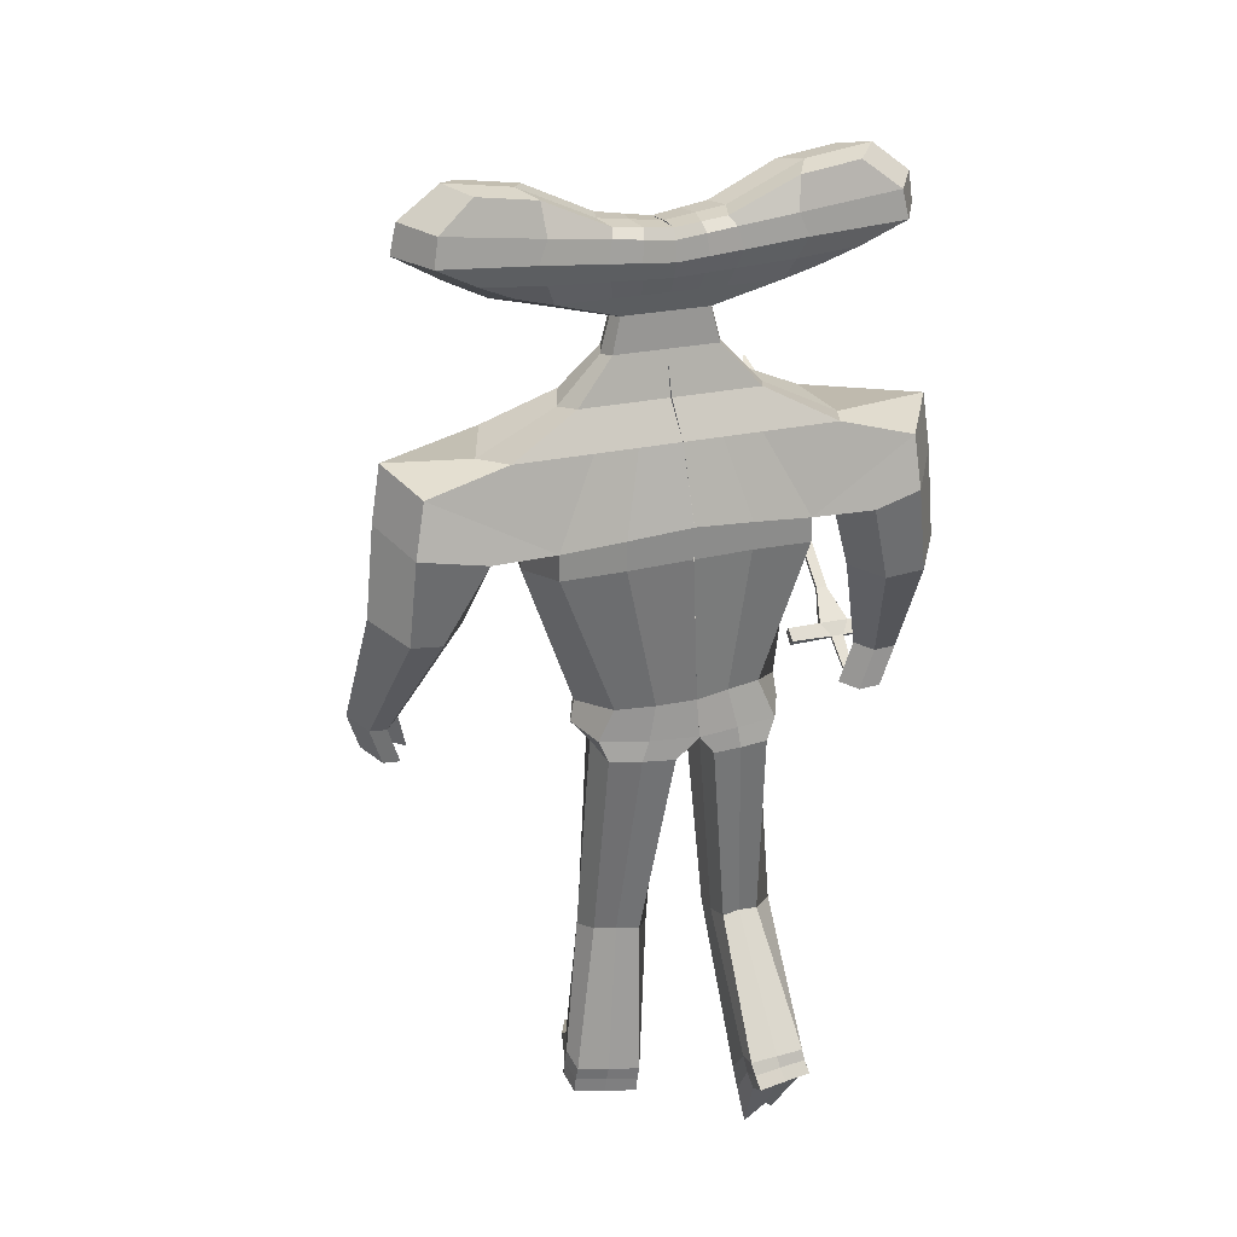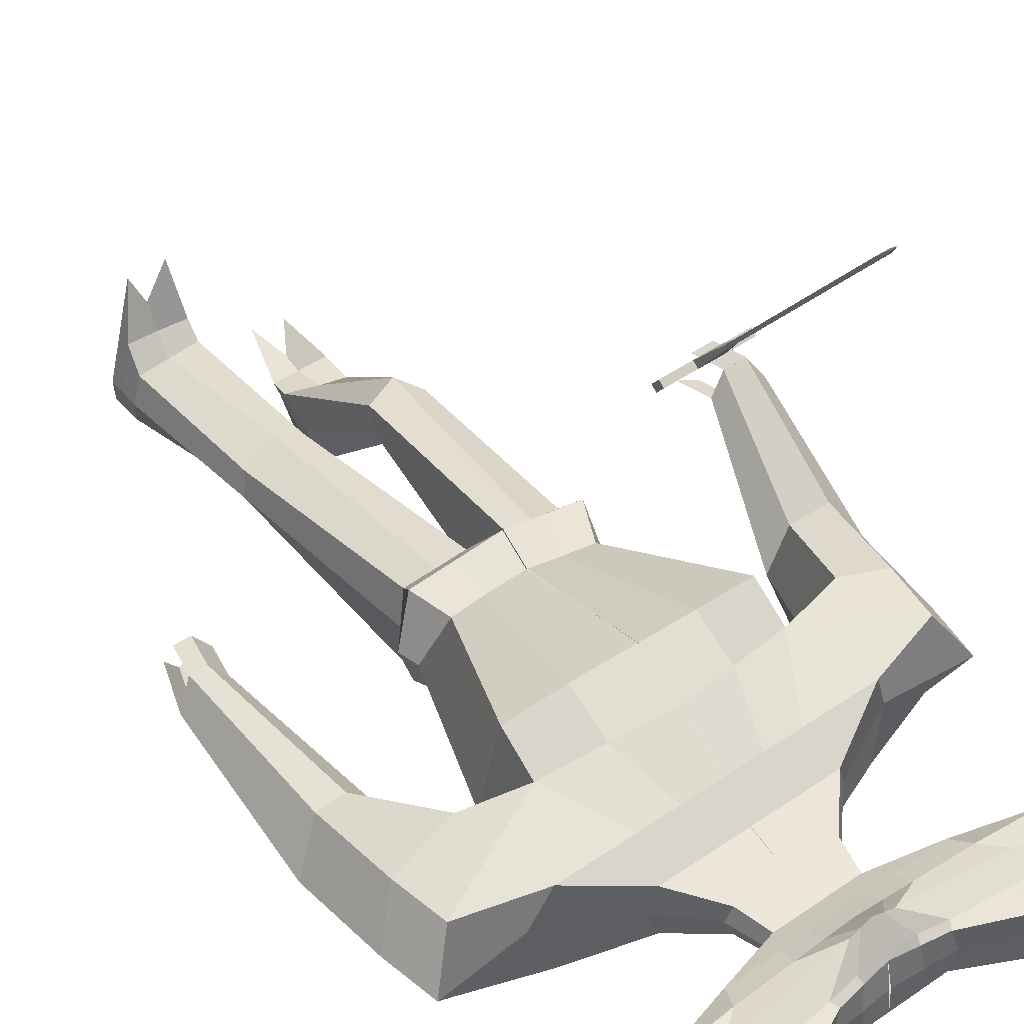
<metadata>
{"format":"obj","ext":"obj","renderer":"f3d","projection":"perspective","resolution":1024,"background":"white","views":[{"elev":24.1,"azim":164.7,"up":"+Y"},{"elev":42.2,"azim":142.1,"up":"+Z"}]}
</metadata>
<code>
o Cube.001_Sword
v -0.3448 -0.2736 0.1947
v -0.3568 -0.2603 0.2167
v -0.345 -0.2692 0.1909
v -0.3573 -0.2502 0.2082
v -0.3236 -0.2738 0.1932
v -0.3083 -0.2609 0.2134
v -0.3238 -0.2694 0.1895
v -0.3087 -0.2508 0.2048
v -0.3376 -0.2157 0.2624
v -0.3378 -0.2113 0.2586
v -0.3198 -0.2159 0.2612
v -0.32 -0.2115 0.2574
v -0.3111 0.06285 0.5888
v -0.3113 0.0673 0.585
v -0.2933 0.06263 0.5876
v -0.2935 0.06708 0.5838
v -0.302 0.0843 0.6099
v -0.302 0.08512 0.6092
v -0.2987 0.08426 0.6096
v -0.2988 0.08508 0.6089
v -0.2529 -0.2775 0.1907
v -0.2514 -0.2616 0.2094
v -0.2534 -0.2675 0.1822
v -0.2519 -0.2515 0.2009
v -0.4081 -0.2756 0.2015
v -0.4066 -0.2596 0.2202
v -0.4085 -0.2656 0.1929
v -0.407 -0.2496 0.2116
v -0.346 -0.3178 0.1352
v -0.3459 -0.3207 0.1377
v -0.3319 -0.318 0.1342
v -0.3317 -0.3209 0.1367
f 3 1 25 27
f 4 8 7 3
f 5 7 23 21
f 6 2 1 5
f 7 5 32 31
f 6 8 12 11
f 4 2 9 10
f 2 6 11 9
f 8 4 10 12
f 24 22 21 23
f 8 6 22 24
f 7 8 24 23
f 6 5 21 22
f 26 28 27 25
f 2 4 28 26
f 4 3 27 28
f 1 2 26 25
f 30 29 31 32
f 1 3 29 30
f 3 7 31 29
f 5 1 30 32
f 11 12 16 15
f 14 13 17 18
f 10 9 13 14
f 9 11 15 13
f 12 10 14 16
f 19 20 18 17
f 13 15 19 17
f 16 14 18 20
f 15 16 20 19
o Cube
v -0.1837 0.4383 0.01661
v -0.1887 0.4359 -0.05472
v -0.2387 0.5915 0.02266
v -0.2449 0.5885 -0.06616
v -0.302 0.5064 0.06179
v -0.3122 0.5015 -0.08392
v -0.2938 0.5495 0.0505
v -0.303 0.5451 -0.07981
v -0.2386 0.4679 0.03754
v -0.2461 0.4643 -0.07001
v -0.1336 0.4215 -0.06215
v -0.1281 0.4242 0.01739
v -0.1523 0.5737 -0.07207
v -0.1461 0.5767 0.01676
v -0.1634 0.4879 -0.08702
v -0.1796 0.4848 0.01913
v -0.1482 0.5228 -0.08384
v -0.1415 0.5228 0.01378
v -0.1412 0.4583 0.0311
v -0.1487 0.4546 -0.07645
v -0.04862 0.4205 -0.06805
v -0.04306 0.4232 0.01149
v -0.04747 0.5227 -0.07201
v -0.04192 0.5254 0.007525
v -0.06409 0.4782 -0.09359
v 0.01068 0.4823 0.04657
v -0.05612 0.5111 -0.08983
v -0.04894 0.5146 0.01296
v -0.04897 0.4529 0.02486
v -0.05649 0.4493 -0.08268
v -0.2137 0.4307 -0.01801
v -0.2757 0.6012 -0.02131
v 0.03835 0.5154 -0.04558
v -0.3481 0.5053 -0.004095
v -0.3387 0.5536 -0.01138
v -0.2763 0.463 -0.01548
v -0.1725 0.5846 -0.02789
v -0.152 0.4147 -0.02185
v -0.05589 0.5276 -0.03286
v 0.03644 0.3315 -0.05856
v 0.0402 0.3334 -0.004766
v -0.04512 0.3325 -0.0529
v -0.04136 0.3344 0.0008936
v -0.00434 0.332 -0.05573
v -0.000581 0.3339 -0.001936
v -0.05341 0.3279 -0.02594
v 0.006548 0.3885 -0.007912
v 0.03802 0.3865 -0.05605
v -0.02811 0.3889 -0.005507
v -0.03835 0.3834 -0.02831
v -0.03131 0.3874 -0.05123
v 0.003353 0.3869 -0.05364
v 0.04121 0.3881 -0.01032
v 0.03325 0.264 -0.07522
v 0.03966 0.2672 0.01662
v -0.106 0.2658 -0.06556
v -0.09957 0.2689 0.02628
v -0.03637 0.2649 -0.07039
v -0.02995 0.268 0.02145
v -0.1201 0.2579 -0.01952
v 0.03426 0.1269 0.1058
v 0.01674 0.08782 -0.1408
v 0.02518 0.207 -0.1072
v 0.03649 0.2124 0.05363
v -0.2185 0.21 -0.09025
v -0.2073 0.2155 0.0705
v -0.09668 0.2085 -0.09871
v -0.08545 0.214 0.06205
v -0.2433 0.1962 -0.009669
v -0.3437 0.172 -0.07316
v -0.3334 0.177 0.07417
v -0.1659 0.07946 -0.1282
v -0.1489 0.1077 0.1106
v -0.3832 0.2104 -0.001539
v -0.1811 0.1475 -0.01315
v -0.0002893 -0.2035 -0.1089
v 0.008796 -0.2035 0.06858
v -0.002639 -0.2223 -0.02386
v -0.1042 -0.195 -0.08524
v -0.09824 -0.197 0.05741
v -0.1504 -0.2172 -0.0185
v 0.03299 0.04333 0.1438
v -0.1454 0.04939 0.1559
v 0.01672 0.03748 -0.1395
v -0.1661 0.04047 -0.1273
v -0.1822 0.02189 -0.008617
v -0.3592 0.08033 -0.0686
v -0.3489 0.08535 0.07872
v -0.2673 0.07758 -0.1213
v -0.2506 0.08573 0.1182
v -0.3987 0.1187 0.003019
v -0.2329 0.08856 -0.007415
v -0.3195 -0.06808 -0.04597
v -0.3742 -0.05349 -0.06131
v -0.3118 -0.06432 0.06437
v -0.3639 -0.04847 0.08602
v -0.4138 -0.02964 0.01088
v -0.2728 -0.0595 0.002158
v -0.3675 -0.2629 0.107
v -0.3985 -0.2547 0.0983
v -0.3631 -0.2608 0.1696
v -0.3927 -0.2518 0.1818
v -0.421 -0.2411 0.1392
v -0.341 -0.2581 0.1343
v 0.2674 0.4327 -0.01469
v 0.2624 0.4303 -0.08602
v 0.3269 0.5845 -0.01659
v 0.3207 0.5815 -0.1054
v 0.0364 0.4194 -0.07395
v 0.04195 0.4221 0.005591
v 0.03668 0.5158 -0.08912
v 0.04294 0.5102 0.002175
v 0.3926 0.4978 0.0136
v 0.3824 0.4928 -0.1321
v 0.03534 0.4686 -0.09908
v 0.04612 0.4804 0.05392
v 0.3841 0.5411 0.003452
v 0.375 0.5366 -0.1269
v 0.03599 0.4995 -0.09582
v 0.04384 0.5033 0.01646
v 0.04321 0.4476 0.01863
v 0.3254 0.4609 -0.001593
v 0.3178 0.4573 -0.1091
v 0.0357 0.4439 -0.08892
v 0.2064 0.4173 -0.08575
v 0.212 0.42 -0.006209
v 0.2278 0.5689 -0.09844
v 0.234 0.572 -0.009617
v 0.2343 0.4829 -0.1146
v 0.2649 0.4793 -0.01172
v 0.2207 0.5182 -0.1094
v 0.2275 0.5182 -0.01182
v 0.2278 0.4537 0.005499
v 0.2203 0.45 -0.102
v 0.1214 0.4183 -0.07985
v 0.127 0.421 -0.0003089
v 0.1226 0.5206 -0.08381
v 0.1281 0.5233 -0.004275
v 0.1348 0.4757 -0.1074
v 0.08024 0.4815 0.04174
v 0.1283 0.5088 -0.1026
v 0.1355 0.5123 0.0001557
v 0.1355 0.4506 0.01206
v 0.128 0.447 -0.09548
v 0.2921 0.4244 -0.0531
v 0.3577 0.5933 -0.06527
v 0.04104 0.5154 -0.04576
v 0.4291 0.4957 -0.05803
v 0.4201 0.5441 -0.06403
v 0.3553 0.4551 -0.0593
v 0.2541 0.5793 -0.0575
v 0.23 0.41 -0.04836
v 0.1364 0.5252 -0.0462
v 0.03605 0.3315 -0.05854
v 0.03981 0.3334 -0.004739
v 0.1176 0.3305 -0.0642
v 0.1214 0.3323 -0.0104
v 0.07683 0.331 -0.06137
v 0.08059 0.3328 -0.007569
v 0.1294 0.3256 -0.03862
v 0.07422 0.3877 -0.01261
v 0.03636 0.3865 -0.05593
v 0.1089 0.3872 -0.01501
v 0.1157 0.3815 -0.039
v 0.1057 0.3857 -0.06074
v 0.07102 0.3861 -0.05834
v 0.03955 0.3881 -0.0102
v 0.03504 0.264 -0.07534
v 0.04146 0.2671 0.01649
v 0.1743 0.2623 -0.08501
v 0.1807 0.2654 0.006832
v 0.1047 0.2632 -0.08018
v 0.1111 0.2663 0.01166
v 0.1944 0.254 -0.04135
v 0.03438 0.1269 0.1059
v 0.01694 0.08767 -0.1407
v 0.02534 0.207 -0.1071
v 0.03661 0.2124 0.05368
v 0.2808 0.2038 -0.1249
v 0.292 0.2093 0.03585
v 0.1589 0.2053 -0.1164
v 0.1701 0.2108 0.04431
v 0.316 0.1892 -0.04848
v 0.406 0.1627 -0.1252
v 0.4163 0.1677 0.02214
v 0.2206 0.07297 -0.155
v 0.2376 0.1015 0.08373
v 0.456 0.2 -0.05977
v 0.2531 0.1416 -0.04327
v -0.0002929 -0.2034 -0.1088
v 0.01001 -0.2034 0.0687
v 0.001423 -0.2216 -0.02228
v 0.1241 -0.2115 -0.09591
v 0.1261 -0.2079 0.04966
v 0.1677 -0.2232 -0.02179
v 0.03312 0.04322 0.1438
v 0.239 0.03941 0.1293
v 0.01687 0.03757 -0.1395
v 0.2202 0.03177 -0.1543
v 0.2505 0.007272 -0.03787
v 0.4195 0.07064 -0.1226
v 0.4297 0.07565 0.02469
v 0.3211 0.07025 -0.1622
v 0.3378 0.07841 0.07741
v 0.4695 0.1079 -0.05722
v 0.3031 0.08188 -0.04461
v 0.3791 -0.07678 -0.09445
v 0.4316 -0.06352 -0.1172
v 0.3868 -0.07302 0.01589
v 0.4419 -0.05851 0.0301
v 0.4815 -0.04079 -0.05125
v 0.3398 -0.06713 -0.04036
v 0.4424 -0.273 0.05079
v 0.4722 -0.2655 0.03788
v 0.4468 -0.2709 0.1133
v 0.478 -0.2627 0.1214
v 0.5004 -0.2526 0.07528
v 0.4201 -0.2676 0.08146
v -0.003807 -0.2642 -0.1141
v -0.0004323 -0.2644 0.08699
v -0.00511 -0.26 -0.02481
v -0.1306 -0.2586 -0.09064
v -0.1305 -0.2641 0.06769
v -0.1562 -0.2563 -0.02213
v -0.005899 -0.264 -0.1135
v 0.001263 -0.264 0.0874
v -0.004813 -0.2587 -0.02251
v 0.1481 -0.2626 -0.09238
v 0.1484 -0.2671 0.06602
v 0.174 -0.2584 -0.02248
v -0.03022 -0.2922 -0.02444
v -0.02825 -0.2961 -0.1108
v -0.1156 -0.2923 -0.09999
v -0.02791 -0.2967 0.04629
v -0.1164 -0.2971 0.03545
v -0.1261 -0.2905 -0.02405
v -0.05459 -0.6215 -0.02437
v -0.0678 -0.6225 -0.04921
v -0.1249 -0.619 -0.04498
v -0.05344 -0.6316 0.02116
v -0.1414 -0.624 0.009837
v -0.1507 -0.6148 -0.02526
v -0.07049 -0.8188 -0.1583
v -0.06799 -0.7999 -0.2059
v -0.1562 -0.7981 -0.1942
v -0.06668 -0.8644 -0.1194
v -0.1572 -0.8365 -0.1159
v -0.1667 -0.8081 -0.1548
v 0.03082 -0.2948 -0.02461
v 0.03207 -0.2994 -0.1112
v 0.1339 -0.2955 -0.09981
v 0.03312 -0.2995 0.04611
v 0.1332 -0.2997 0.03546
v 0.1434 -0.2934 -0.02374
v 0.0522 -0.6257 -0.0203
v 0.06981 -0.6269 -0.04453
v 0.1406 -0.6233 -0.032
v 0.05392 -0.6332 0.02544
v 0.1542 -0.6267 0.01732
v 0.1648 -0.6185 -0.01738
v 0.06897 -0.868 -0.01157
v 0.07313 -0.8809 -0.06012
v 0.1727 -0.8732 -0.04803
v 0.06982 -0.8634 0.04691
v 0.1703 -0.8586 0.03916
v 0.1815 -0.8612 -0.008706
v 0.4201 -0.3412 0.07349
v 0.4499 -0.3337 0.06057
v 0.4781 -0.3208 0.09798
v 0.4351 -0.3235 0.1145
v 0.4663 -0.3153 0.1225
v 0.4084 -0.3202 0.08259
v -0.3482 -0.3094 0.1736
v -0.3778 -0.3004 0.1859
v -0.4061 -0.2898 0.1433
v -0.3462 -0.3332 0.1118
v -0.3772 -0.3249 0.1031
v -0.3197 -0.3283 0.1391
v -0.07825 -0.8611 -0.1881
v -0.07634 -0.8363 -0.2309
v -0.1632 -0.8322 -0.2125
v -0.09681 -0.9908 -0.09431
v -0.1441 -0.9751 -0.08877
v -0.1722 -0.8485 -0.1749
v 0.07189 -0.9166 -0.003042
v 0.07683 -0.927 -0.05356
v 0.1764 -0.9202 -0.03929
v 0.08169 -0.9126 0.1671
v 0.142 -0.9144 0.1606
v 0.1845 -0.9108 0.001435
v 0.1832 -0.885 -0.002748
v 0.175 -0.895 -0.04277
v 0.07524 -0.9024 -0.05661
v 0.0705 -0.8916 -0.005595
v 0.06862 -0.8887 0.07107
v 0.1683 -0.8853 0.07643
v -0.1586 -0.815 -0.1996
v -0.07156 -0.8182 -0.2165
v -0.1685 -0.8302 -0.1641
v -0.1574 -0.889 -0.1109
v -0.07218 -0.8998 -0.1266
v -0.07343 -0.8413 -0.1716
v 0.07891 0.4189 -0.0769
v 0.08446 0.4216 0.002641
v 0.07962 0.5182 -0.08647
v 0.08553 0.5167 -0.00105
v 0.08507 0.4722 -0.1032
v 0.06318 0.4809 0.04783
v 0.08217 0.5042 -0.09923
v 0.08968 0.5078 0.00831
v 0.08935 0.4491 0.01534
v 0.08184 0.4454 -0.0922
v 0.08874 0.5203 -0.04598
v 0.05644 0.3313 -0.05995
v 0.0602 0.3331 -0.006154
v 0.05369 0.3863 -0.05713
v 0.05688 0.3879 -0.01141
v 0.06985 0.2636 -0.07776
v 0.07627 0.2667 0.01408
v 0.09204 0.2062 -0.1118
v 0.1033 0.2116 0.04895
v 0.1189 0.07982 -0.1478
v 0.1362 0.1137 0.09487
v 0.06196 -0.2091 -0.1035
v 0.06992 -0.2089 0.05692
v 0.1189 0.03337 -0.1468
v 0.1363 0.03956 0.1365
v 0.0718 -0.2658 -0.1045
v 0.0744 -0.2666 0.07532
v 0.08298 -0.2988 -0.1059
v 0.08323 -0.2995 0.04072
v 0.1052 -0.6252 -0.03553
v 0.1034 -0.6276 0.05138
v 0.1229 -0.8772 -0.05403
v 0.1201 -0.8609 0.04363
v 0.1267 -0.9233 -0.0467
v 0.1165 -0.9128 0.1083
v 0.1282 -0.9136 -0.001104
v 0.1179 -0.8885 0.07364
v 0.1252 -0.8984 -0.04982
v -0.006112 0.4199 -0.071
v -0.0005546 0.4226 0.008541
v -0.005395 0.5192 -0.08057
v 0.0005123 0.5178 0.00485
v -0.01438 0.4734 -0.09634
v 0.0284 0.4814 0.05024
v -0.01006 0.5053 -0.09283
v -0.002552 0.509 0.01471
v -0.00288 0.4502 0.02175
v -0.01039 0.4466 -0.0858
v -0.008771 0.5215 -0.03922
v 0.01605 0.3318 -0.05715
v 0.01981 0.3336 -0.003351
v 0.02068 0.3867 -0.05484
v 0.02388 0.3883 -0.009115
v -0.001561 0.2645 -0.0728
v 0.004855 0.2676 0.01903
v -0.03575 0.2077 -0.1029
v -0.02452 0.2132 0.05782
v -0.07436 0.08424 -0.1344
v -0.05713 0.1175 0.1083
v -0.05242 -0.1987 -0.09681
v -0.04429 -0.1995 0.06322
v -0.07418 0.0406 -0.1333
v -0.05596 0.04691 0.15
v -0.06768 -0.2623 -0.1024
v -0.06557 -0.2636 0.07749
v -0.07208 -0.2951 -0.1053
v -0.07216 -0.297 0.04085
v -0.09645 -0.6213 -0.04139
v -0.09798 -0.6367 0.04535
v -0.1121 -0.7991 -0.2002
v -0.1129 -0.8438 -0.1133
v -0.12 -0.8336 -0.2216
v -0.1218 -0.9401 -0.1247
v -0.1254 -0.8544 -0.1818
v -0.1144 -0.8993 -0.1232
v -0.1151 -0.8161 -0.2076
f 70 44 33 63
f 69 64 35 46
f 50 46 35 39
f 67 64 36 40
f 52 43 34 42
f 49 47 38 40
f 68 66 38 42
f 51 48 37 41
f 45 49 40 36
f 66 67 40 38
f 48 50 39 37
f 44 51 41 33
f 63 68 42 34
f 47 52 42 38
f 57 62 52 47
f 54 61 51 44
f 58 60 50 48
f 55 59 49 45
f 61 58 48 51
f 59 57 47 49
f 62 53 43 52
f 60 56 46 50
f 71 69 46 56
f 79 81 75 77
f 387 79 77 385
f 383 71 56 376
f 380 376 56 60
f 382 373 53 62
f 379 377 57 59
f 381 378 58 61
f 375 379 59 55
f 378 380 60 58
f 374 381 61 54
f 377 382 62 57
f 375 55 71 383
f 81 82 78 75
f 55 45 69 71
f 33 41 68 63
f 37 39 67 66
f 41 37 66 68
f 83 84 76 74
f 39 35 64 67
f 45 36 64 69
f 43 70 63 34
f 74 76 90 88
f 384 72 86 388
f 78 74 88 92
f 82 83 74 78
f 386 80 72 384
f 373 141 80 386
f 70 43 83 82
f 43 53 84 83
f 44 70 82 81
f 374 54 79 387
f 54 44 81 79
f 388 86 95 390
f 92 88 97 101
f 91 89 98 100
f 89 92 101 98
f 385 77 91 389
f 75 78 92 89
f 77 75 89 91
f 390 95 94 392
f 101 97 102 106
f 100 98 103 105
f 98 101 106 103
f 391 100 105 393
f 88 90 99 97
f 389 91 100 391
f 103 106 123 120
f 397 115 112 395
f 106 102 119 123
f 97 99 104 102
f 224 222 257 259
f 394 108 251 398
f 118 117 111 113
f 396 116 108 394
f 115 118 113 112
f 105 107 118 115
f 392 94 116 396
f 107 104 117 118
f 393 105 115 397
f 119 121 125 126
f 123 119 126 129
f 102 104 121 119
f 104 107 124 121
f 107 105 122 124
f 105 103 120 122
f 128 129 135 134
f 127 128 134 133
f 124 122 127 130
f 121 124 130 125
f 122 120 128 127
f 120 123 129 128
f 136 133 134 135
f 131 136 135 132
f 129 126 132 135
f 126 125 131 132
f 130 127 133 136
f 125 130 136 131
f 184 177 137 158
f 183 160 139 178
f 164 149 139 160
f 181 150 140 178
f 166 155 138 157
f 163 150 146 161
f 182 155 146 180
f 165 154 145 162
f 159 140 150 163
f 180 146 150 181
f 162 145 149 164
f 158 137 154 165
f 177 138 155 182
f 161 146 155 166
f 171 161 166 176
f 168 158 165 175
f 172 162 164 174
f 169 159 163 173
f 175 165 162 172
f 173 163 161 171
f 176 166 157 167
f 174 164 160 170
f 185 170 160 183
f 193 191 189 195
f 349 347 191 193
f 345 338 170 185
f 342 174 170 338
f 344 176 167 335
f 341 173 171 339
f 343 175 172 340
f 337 169 173 341
f 340 172 174 342
f 336 168 175 343
f 339 171 176 344
f 337 345 185 169
f 195 189 192 196
f 169 185 183 159
f 137 177 182 154
f 145 180 181 149
f 154 182 180 145
f 197 188 190 198
f 149 181 178 139
f 159 183 178 140
f 157 138 177 184
f 188 202 204 190
f 346 350 200 186
f 192 206 202 188
f 196 192 188 197
f 348 346 186 194
f 335 348 194 141
f 184 196 197 157
f 157 197 198 167
f 158 195 196 184
f 336 349 193 168
f 168 193 195 158
f 350 352 209 200
f 206 215 211 202
f 205 214 212 203
f 203 212 215 206
f 347 351 205 191
f 189 203 206 192
f 191 205 203 189
f 352 354 208 209
f 215 220 216 211
f 214 219 217 212
f 212 217 220 215
f 353 355 219 214
f 202 211 213 204
f 351 353 214 205
f 217 234 237 220
f 359 357 226 229
f 220 237 233 216
f 211 216 218 213
f 110 109 252 253
f 225 227 262 260
f 232 227 225 231
f 358 356 222 230
f 229 226 227 232
f 219 229 232 221
f 354 358 230 208
f 221 232 231 218
f 355 359 229 219
f 233 240 239 235
f 237 243 240 233
f 216 233 235 218
f 218 235 238 221
f 221 238 236 219
f 219 236 234 217
f 242 248 249 243
f 241 247 248 242
f 238 244 241 236
f 235 239 244 238
f 236 241 242 234
f 234 242 243 237
f 248 247 250 245 246 249
f 243 249 246 240
f 240 246 245 239
f 244 250 247 241
f 239 245 250 244
f 398 251 264 400
f 256 254 265 268
f 260 262 286 283
f 262 261 285 286
f 223 224 259 258
f 112 113 256 255
f 395 112 255 399
f 356 225 260 360
f 227 226 261 262
f 113 111 254 256
f 357 223 258 361
f 108 110 253 251
f 263 266 272 269
f 400 264 270 402
f 253 252 266 263
f 399 255 267 401
f 251 253 263 264
f 255 256 268 267
f 273 274 280 279
f 270 269 275 276
f 401 267 273 403
f 264 263 269 270
f 267 268 274 273
f 268 265 271 274
f 326 325 318 317
f 332 331 316 315
f 274 271 277 280
f 402 270 276 404
f 269 272 278 275
f 403 273 279 405
f 283 286 292 289
f 286 285 291 292
f 360 260 283 362
f 258 259 281 284
f 361 258 284 363
f 259 257 282 281
f 365 290 296 367
f 290 287 293 296
f 362 283 289 364
f 284 281 287 290
f 363 284 290 365
f 281 282 288 287
f 324 323 322 319
f 410 330 312 406
f 287 288 294 293
f 292 291 297 298
f 289 292 298 295
f 364 289 295 366
f 246 249 301 300
f 245 246 300 299
f 247 250 304 302
f 247 248 303 302
f 135 134 306 307
f 134 133 305 306
f 131 136 310 308
f 132 131 308 309
f 408 407 315 316
f 406 408 316 313
f 370 322 321 369
f 368 319 322 370
f 409 332 315 407
f 327 326 317 320
f 331 329 313 316
f 372 324 319 368
f 330 334 311 312
f 323 328 321 322
f 371 327 320 369
f 334 333 314 311
f 367 296 327 371
f 298 297 328 323
f 366 295 324 372
f 296 293 326 327
f 295 298 323 324
f 293 294 325 326
f 275 278 333 334
f 276 275 334 330
f 280 277 329 331
f 405 279 332 409
f 404 276 330 410
f 279 280 331 332
f 294 366 372 325
f 297 367 371 328
f 328 371 369 321
f 325 372 368 318
f 318 368 370 317
f 317 370 369 320
f 288 364 366 294
f 285 363 365 291
f 282 362 364 288
f 291 365 367 297
f 261 361 363 285
f 257 360 362 282
f 226 357 361 261
f 222 356 360 257
f 207 228 359 355
f 218 231 358 354
f 231 225 356 358
f 228 223 357 359
f 201 210 353 351
f 210 207 355 353
f 213 218 354 352
f 187 201 351 347
f 204 213 352 350
f 142 199 349 336
f 167 198 348 335
f 198 190 346 348
f 190 204 350 346
f 143 179 345 337
f 147 339 344 156
f 142 336 343 153
f 148 340 342 152
f 143 337 341 151
f 153 343 340 148
f 151 341 339 147
f 156 344 335 141
f 152 342 338 144
f 179 144 338 345
f 199 187 347 349
f 277 404 410 329
f 278 405 409 333
f 333 409 407 314
f 312 311 408 406
f 311 314 407 408
f 329 410 406 313
f 272 403 405 278
f 271 402 404 277
f 266 401 403 272
f 252 399 401 266
f 265 400 402 271
f 109 395 399 252
f 254 398 400 265
f 93 393 397 114
f 104 392 396 117
f 117 396 394 111
f 111 394 398 254
f 114 397 395 109
f 87 389 391 96
f 96 391 393 93
f 99 390 392 104
f 73 385 389 87
f 90 388 390 99
f 142 374 387 85
f 53 373 386 84
f 84 386 384 76
f 76 384 388 90
f 143 375 383 65
f 147 156 382 377
f 142 153 381 374
f 148 152 380 378
f 143 151 379 375
f 153 148 378 381
f 151 147 377 379
f 156 141 373 382
f 152 144 376 380
f 65 383 376 144
f 85 387 385 73

</code>
